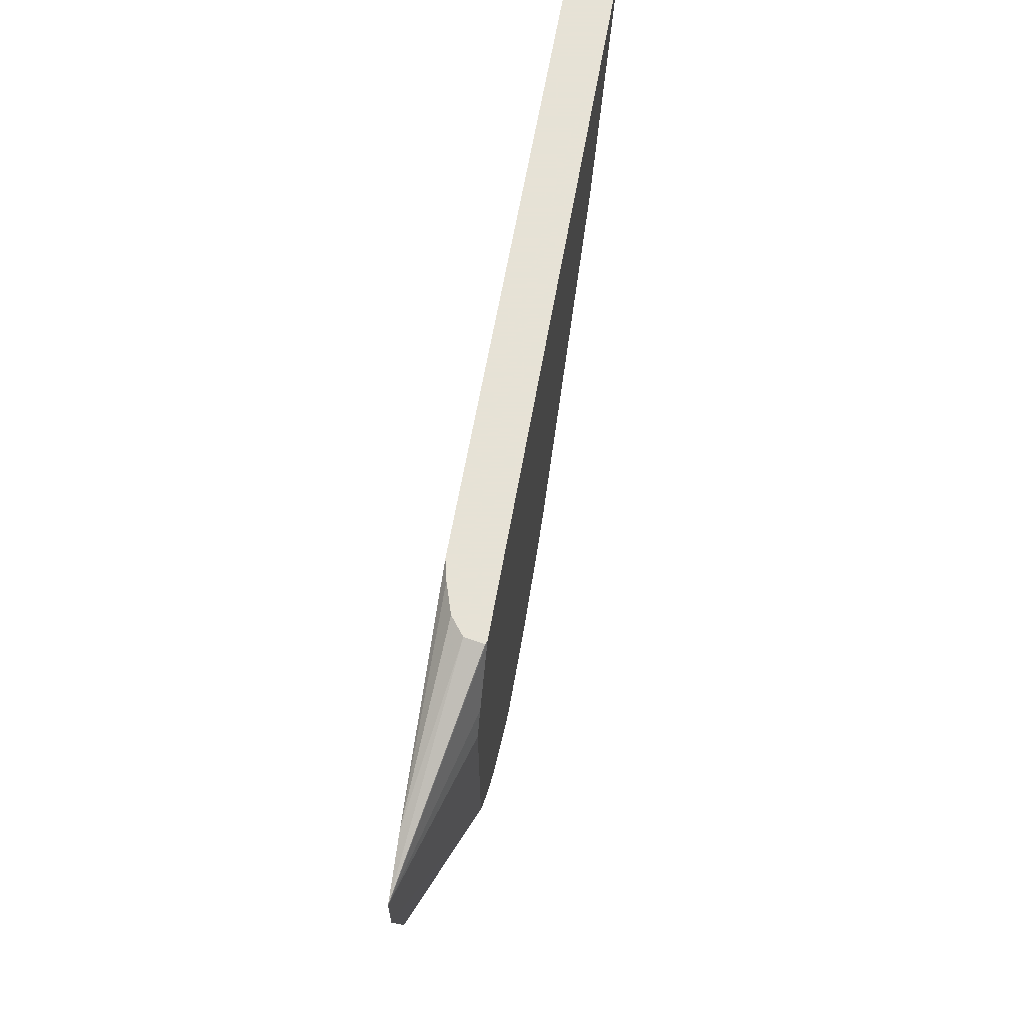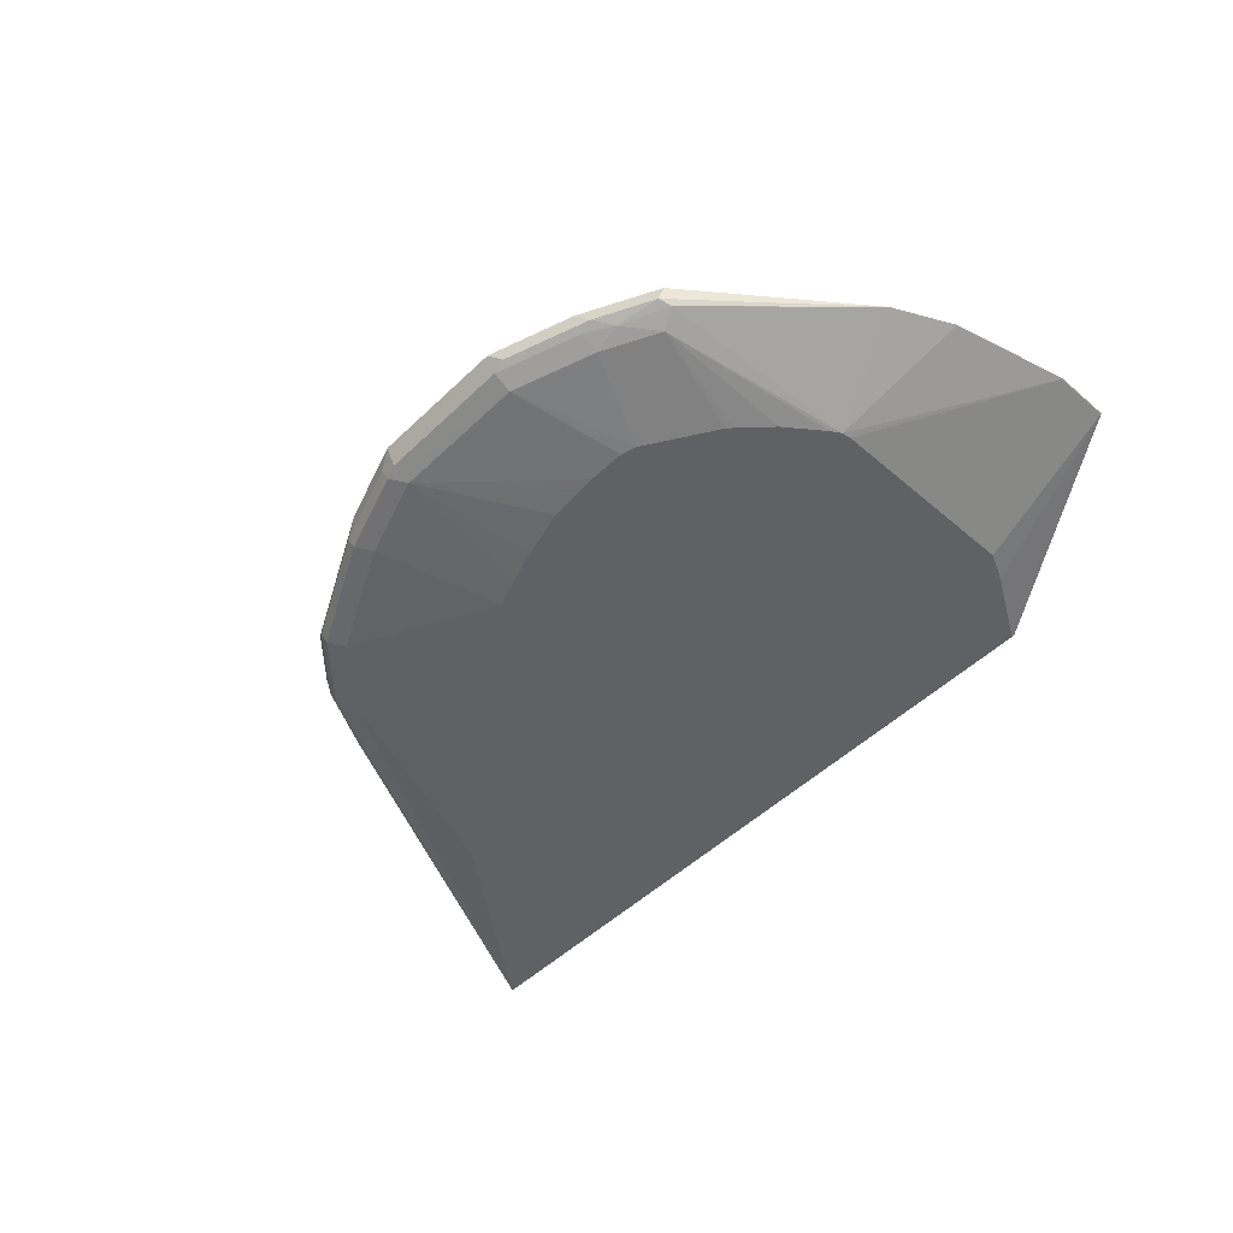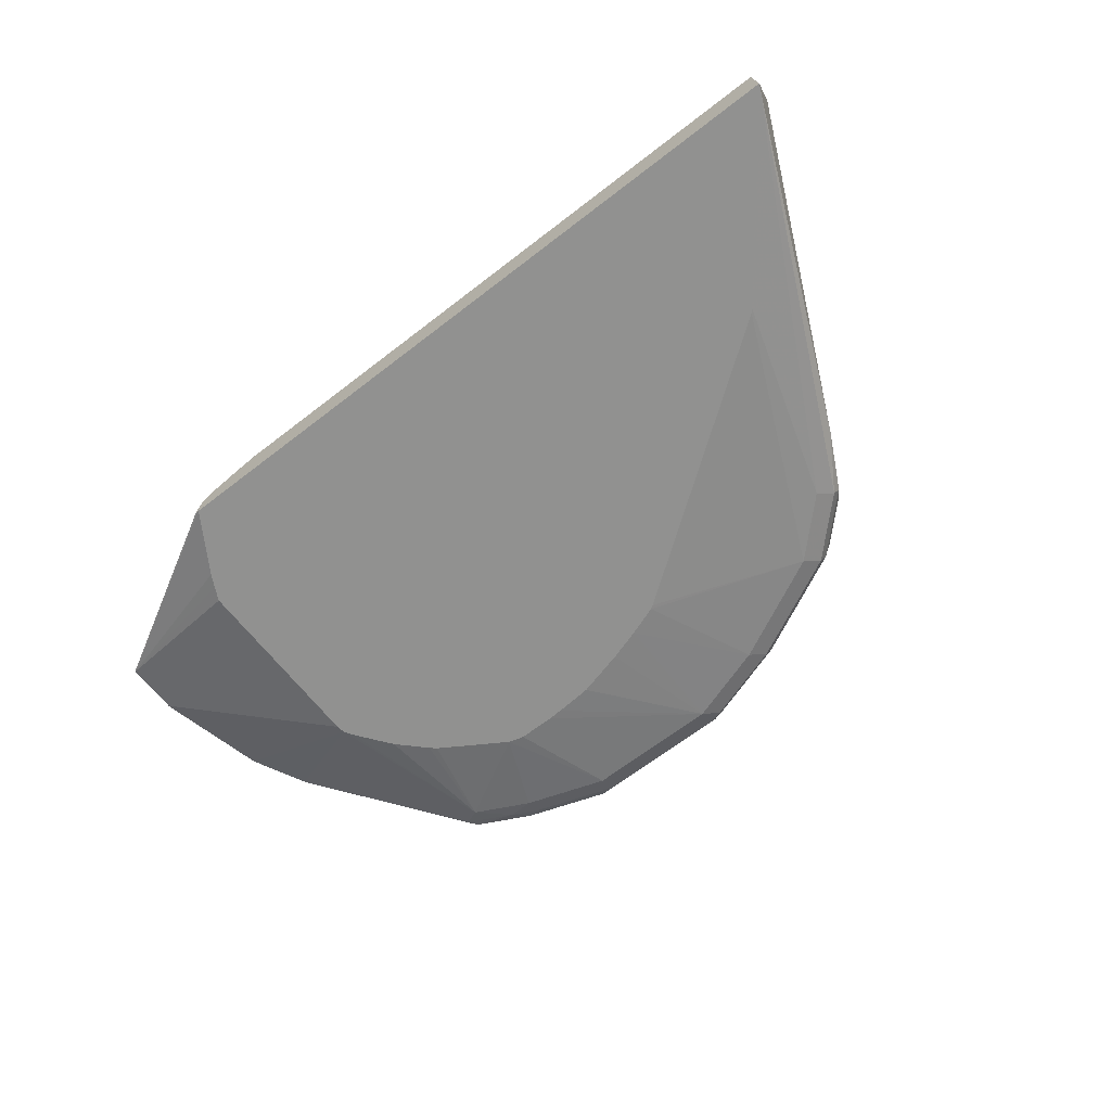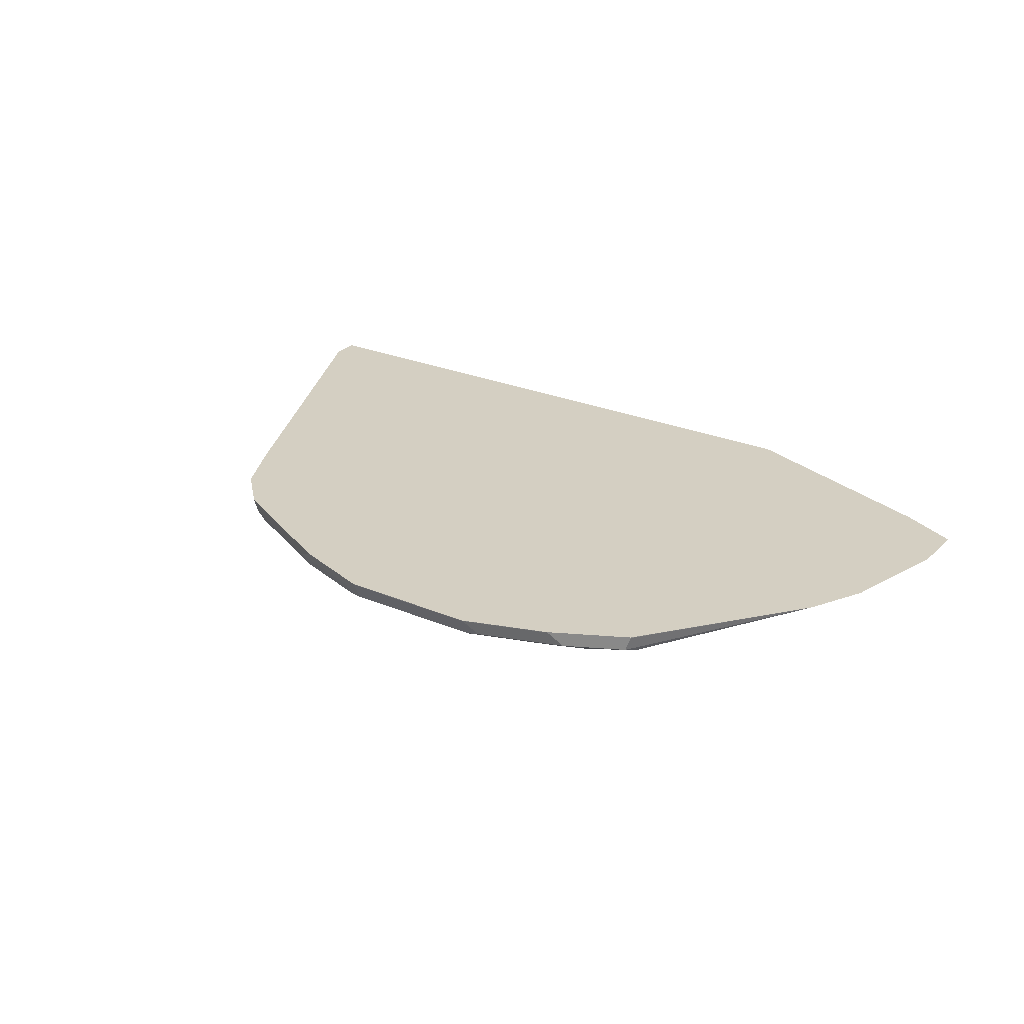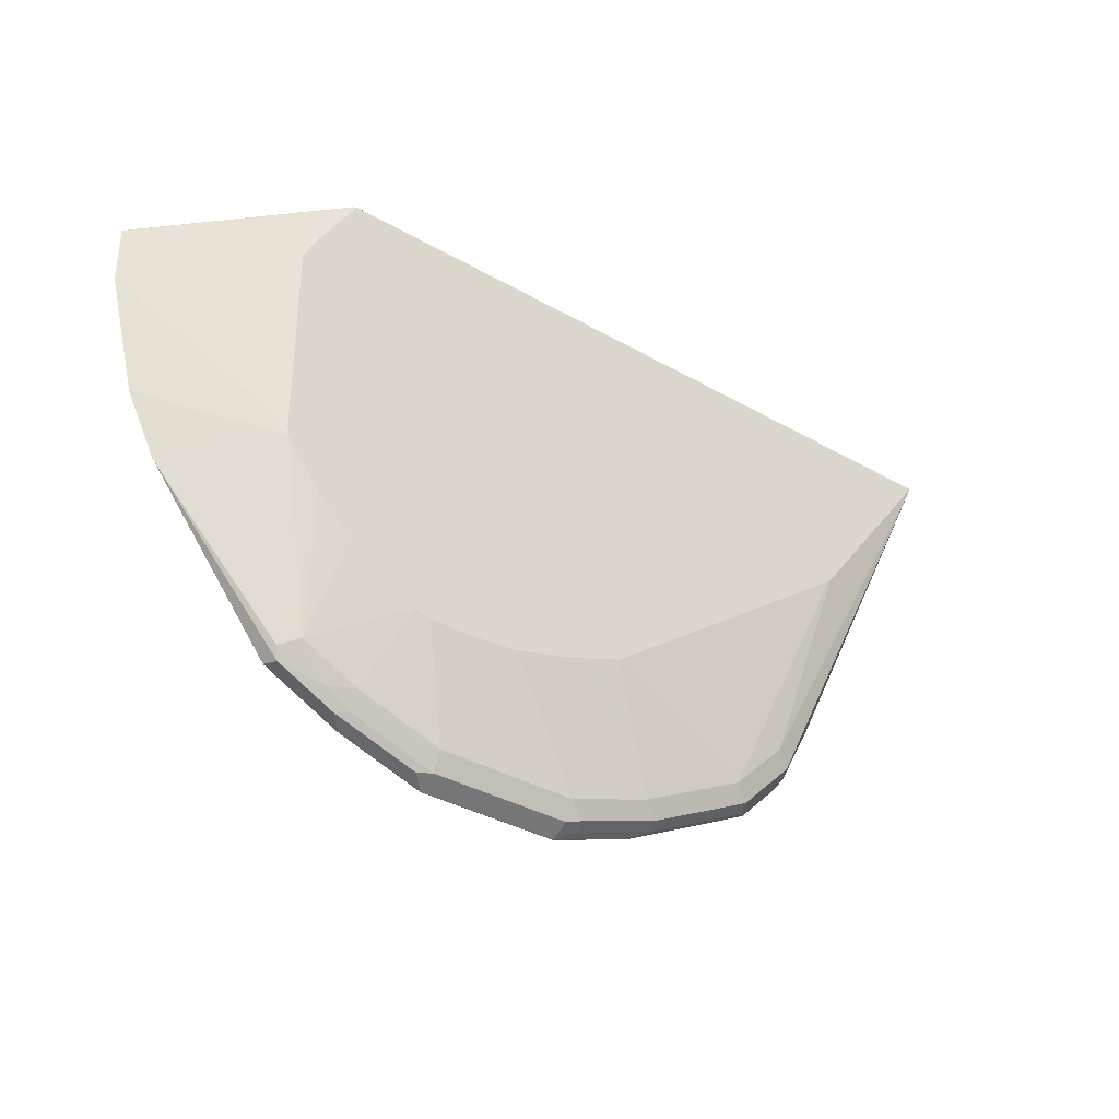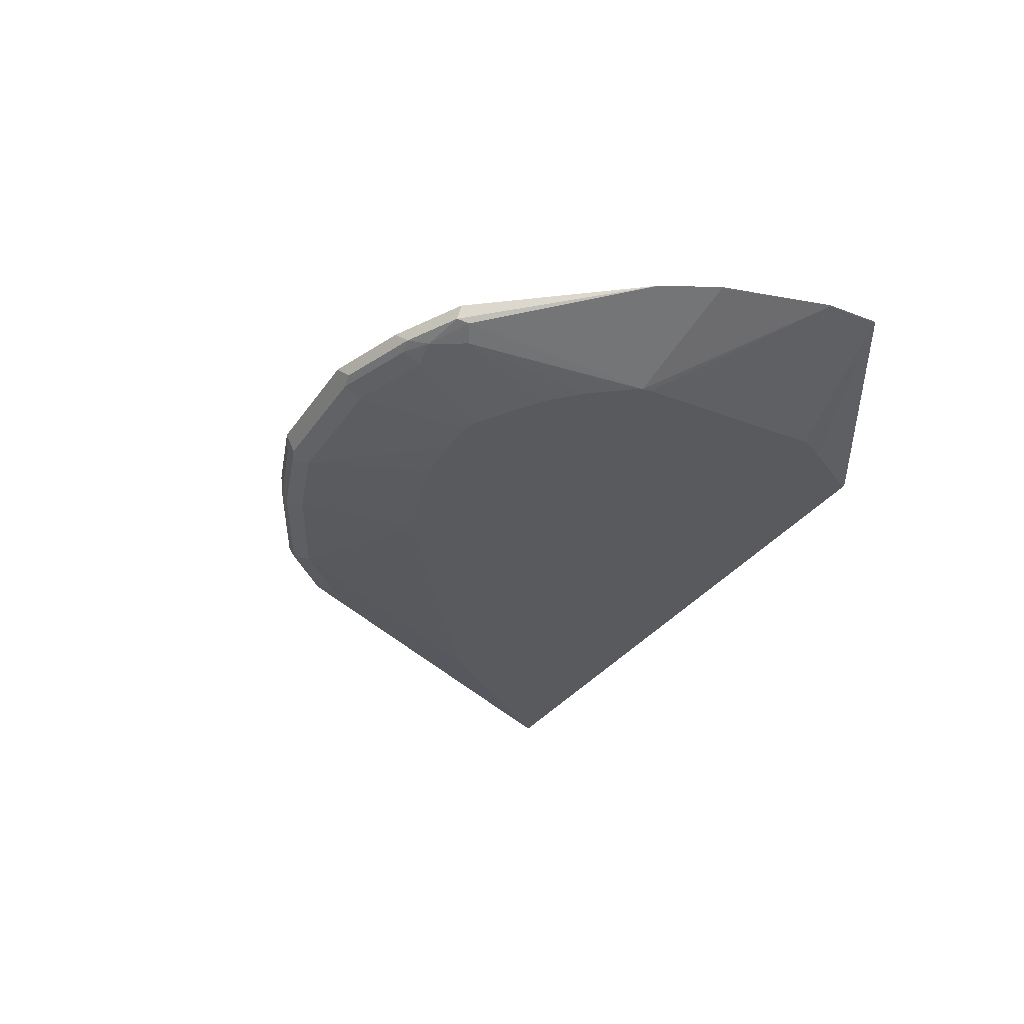
<metadata>
{"format":"obj","ext":"obj","renderer":"f3d","projection":"perspective","resolution":1024,"background":"white","views":[{"elev":63.8,"azim":-80.0,"up":"+Z"},{"elev":-49.4,"azim":-133.4,"up":"+Y"},{"elev":-65.9,"azim":37.9,"up":"+Y"},{"elev":25.7,"azim":-146.0,"up":"+Y"},{"elev":-35.2,"azim":-37.4,"up":"+Z"},{"elev":-31.8,"azim":-118.6,"up":"+Y"}]}
</metadata>
<code>
v -0.228 0.01931 -0.8549
v -0.171 0.01931 -0.8359
v -0.228 0.019 -0.8549
v -0.323 0.01931 -0.8549
v -0.1707 0.01931 -0.8357
v -0.171 0.019 -0.8359
v -0.2153 0.01266 -0.8485
v -0.2185 0.004749 -0.8454
v -0.228 0.006331 -0.8485
v -0.3324 0.009497 -0.8501
v -0.323 0.019 -0.8549
v -0.3799 0.01931 -0.8359
v -0.1583 0.01931 -0.8296
v -0.1583 0.01266 -0.8296
v -0.228 2.4e-07 -0.8359
v -0.323 2.4e-07 -0.8359
v -0.323 0.006331 -0.8485
v -0.1615 0.004749 -0.8264
v -0.171 2.4e-07 -0.8169
v -0.3894 0.009497 -0.8311
v -0.3799 0.019 -0.8359
v -0.3926 0.01931 -0.8296
v -0.1137 0.01931 -0.8072
v -0.08235 0.01266 -0.7916
v -0.08551 0.004749 -0.7884
v -0.2241 -0.0141 -0.7435
v -0.2469 -0.0141 -0.7507
v -0.2804 -0.0141 -0.7595
v -0.3064 -0.0141 -0.7616
v -0.3169 -0.0141 -0.7621
v -0.3422 -0.0141 -0.7621
v -0.3532 -0.0141 -0.759
v -0.3799 2.4e-07 -0.8169
v -0.3799 0.006331 -0.8296
v -0.2025 -0.0141 -0.7356
v -0.09503 2.4e-07 -0.7789
v -0.3989 0.004749 -0.8193
v -0.4274 0.009497 -0.8122
v -0.405 0.01931 -0.8233
v -0.3926 0.019 -0.8296
v -0.09564 0.01931 -0.7982
v -0.07574 0.01931 -0.7882
v -0.06665 0.01931 -0.7792
v -0.04433 0.01266 -0.7536
v -0.04755 0.004749 -0.7504
v -0.05701 2.4e-07 -0.7409
v -0.3995 -0.0141 -0.7299
v -0.4179 2.4e-07 -0.7979
v -0.1997 -0.0141 -0.7339
v -0.0141 -0.0141 -0.5982
v -0.1871 -0.0141 -0.7247
v -0.4306 0.006331 -0.8042
v -0.5129 0.01931 -0.7043
v -0.4306 0.019 -0.8106
v -0.4304 0.01931 -0.8107
v -0.04767 0.01931 -0.7602
v -0.04433 0.01931 -0.7536
v -0.03815 0.01931 -0.7412
v -0.02375 0.009497 -0.7124
v 0.07998 -0.0141 -0.4751
v -0.012 -0.0141 -0.596
v -0.4039 -0.0141 -0.726
v -0.4229 -0.0141 -0.7071
v -0.4418 -0.0141 -0.6822
v -0.4458 -0.0141 -0.6758
v -0.5135 0.01931 -0.7032
v -0.4306 0.01931 -0.8106
v -0.02536 0.01931 -0.7156
v 0.07658 0.01931 -0.4946
v 0.07677 0.01931 -0.4751
v -0.4108 -0.0141 -0.4751
v -0.4467 -0.0141 -0.6698
v -0.5509 0.019 -0.5889
v -0.5319 0.019 -0.6649
v -0.5325 0.01931 -0.6652
v -0.3642 0.01931 -0.4751
v -0.4133 -0.01309 -0.4751
v -0.5509 0.019 -0.5509
v -0.4372 -0.0141 -0.5179
v -0.4467 -0.0141 -0.5369
v -0.5516 0.01931 -0.5893
v -0.5126 0.01931 -0.5314
v -0.3781 0.01604 -0.4751
v -0.4109 -5.862e-05 -0.4751
v -0.5512 0.01931 -0.5506
v -0.5516 0.01931 -0.5513
v -0.4418 -0.0141 -0.5271
v -0.5132 0.01931 -0.5317
v -0.3987 0.009418 -0.4751
f 32 48 33
f 33 48 37
f 36 51 49
f 33 37 34
f 35 36 49
f 36 46 50
f 36 50 51
f 44 58 59
f 38 53 54
f 37 52 38
f 38 52 53
f 38 54 55
f 38 55 39
f 43 56 44
f 44 56 57
f 32 47 48
f 44 57 58
f 44 59 45
f 37 48 52
f 26 28 27
f 26 72 65
f 26 30 29
f 26 49 51
f 26 35 49
f 45 59 60
f 26 51 50
f 26 50 61
f 26 61 60
f 26 60 71
f 26 71 79
f 26 29 28
f 26 79 87
f 26 80 72
f 26 65 64
f 26 64 63
f 26 63 62
f 26 62 47
f 26 47 32
f 26 32 31
f 26 31 30
f 26 87 80
f 45 60 46
f 71 78 79
f 46 61 50
f 71 77 78
f 72 80 78
f 72 78 73
f 73 78 86
f 73 86 81
f 73 81 74
f 74 81 75
f 76 82 83
f 65 75 66
f 77 84 85
f 78 85 86
f 78 80 87
f 78 87 79
f 82 88 84
f 82 84 89
f 82 89 83
f 84 88 85
f 25 46 36
f 77 85 78
f 65 74 75
f 65 73 74
f 65 72 73
f 47 62 48
f 48 62 63
f 48 63 64
f 48 64 65
f 48 65 52
f 52 65 66
f 52 66 53
f 53 67 54
f 54 67 55
f 58 68 59
f 59 68 69
f 59 69 60
f 60 69 70
f 60 70 76
f 60 76 83
f 60 83 89
f 60 89 84
f 60 84 77
f 60 77 71
f 46 60 61
f 25 45 46
f 1 66 75
f 24 44 25
f 1 57 56
f 1 56 43
f 1 43 42
f 1 42 41
f 1 41 23
f 1 23 13
f 1 13 5
f 1 5 2
f 1 58 57
f 2 5 6
f 3 8 9
f 3 9 10
f 3 10 11
f 3 6 14
f 3 14 7
f 4 11 21
f 4 21 12
f 5 13 14
f 3 7 8
f 5 14 6
f 1 68 58
f 1 70 69
f 1 2 6
f 1 6 3
f 1 3 11
f 1 11 4
f 1 4 12
f 1 12 22
f 25 44 45
f 1 39 55
f 1 69 68
f 1 55 67
f 1 53 66
f 1 75 81
f 1 81 86
f 1 86 85
f 1 85 88
f 1 88 82
f 1 82 76
f 1 76 70
f 1 67 53
f 7 14 8
f 1 22 39
f 8 16 17
f 16 31 32
f 16 32 33
f 16 33 34
f 16 34 17
f 18 25 19
f 19 35 26
f 19 25 36
f 19 36 35
f 15 31 16
f 20 37 38
f 20 39 40
f 20 40 21
f 20 34 37
f 22 40 39
f 23 41 24
f 24 42 43
f 24 43 44
f 8 15 16
f 20 38 39
f 15 30 31
f 24 41 42
f 15 28 29
f 15 29 30
f 8 14 18
f 8 17 9
f 8 19 15
f 9 17 10
f 10 17 34
f 10 34 20
f 10 20 21
f 10 21 11
f 8 18 19
f 12 40 22
f 13 23 14
f 14 23 24
f 14 24 25
f 14 25 18
f 15 19 26
f 15 26 27
f 12 21 40
f 15 27 28

</code>
